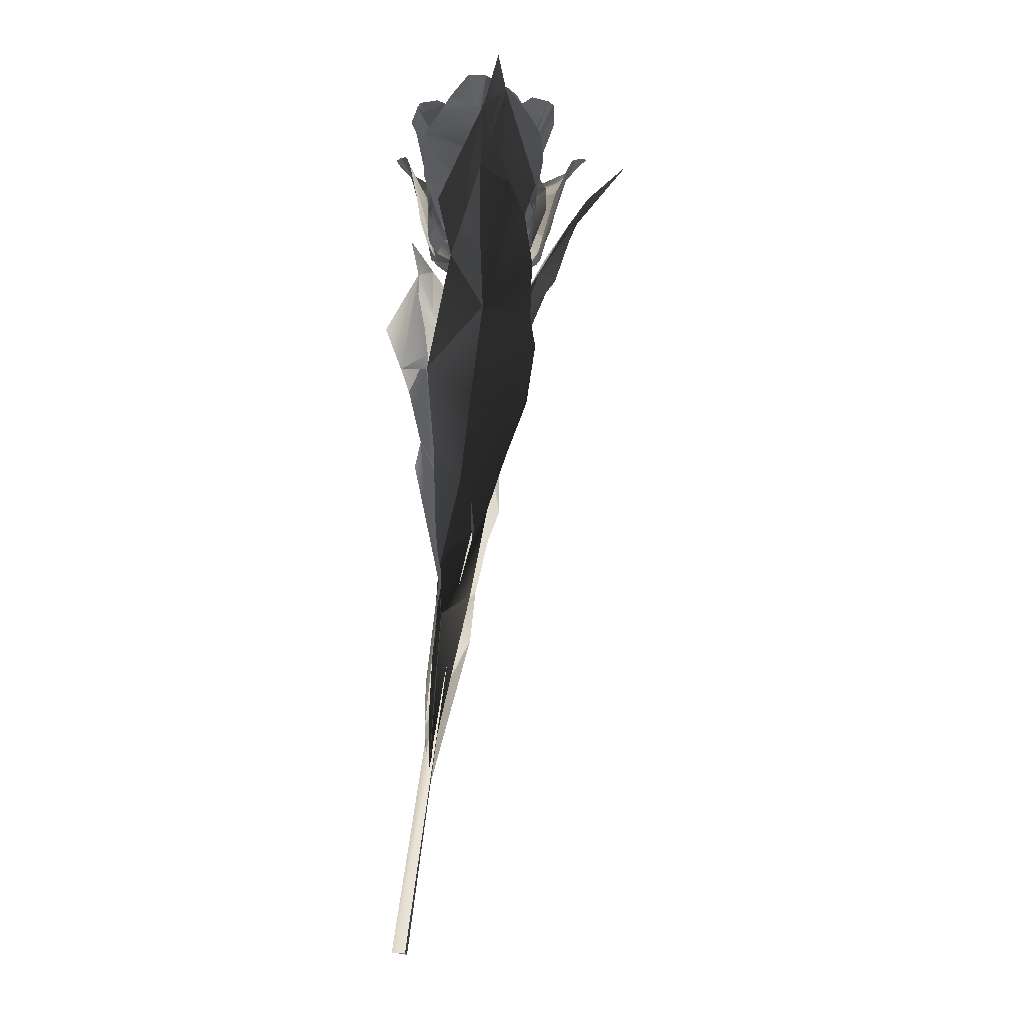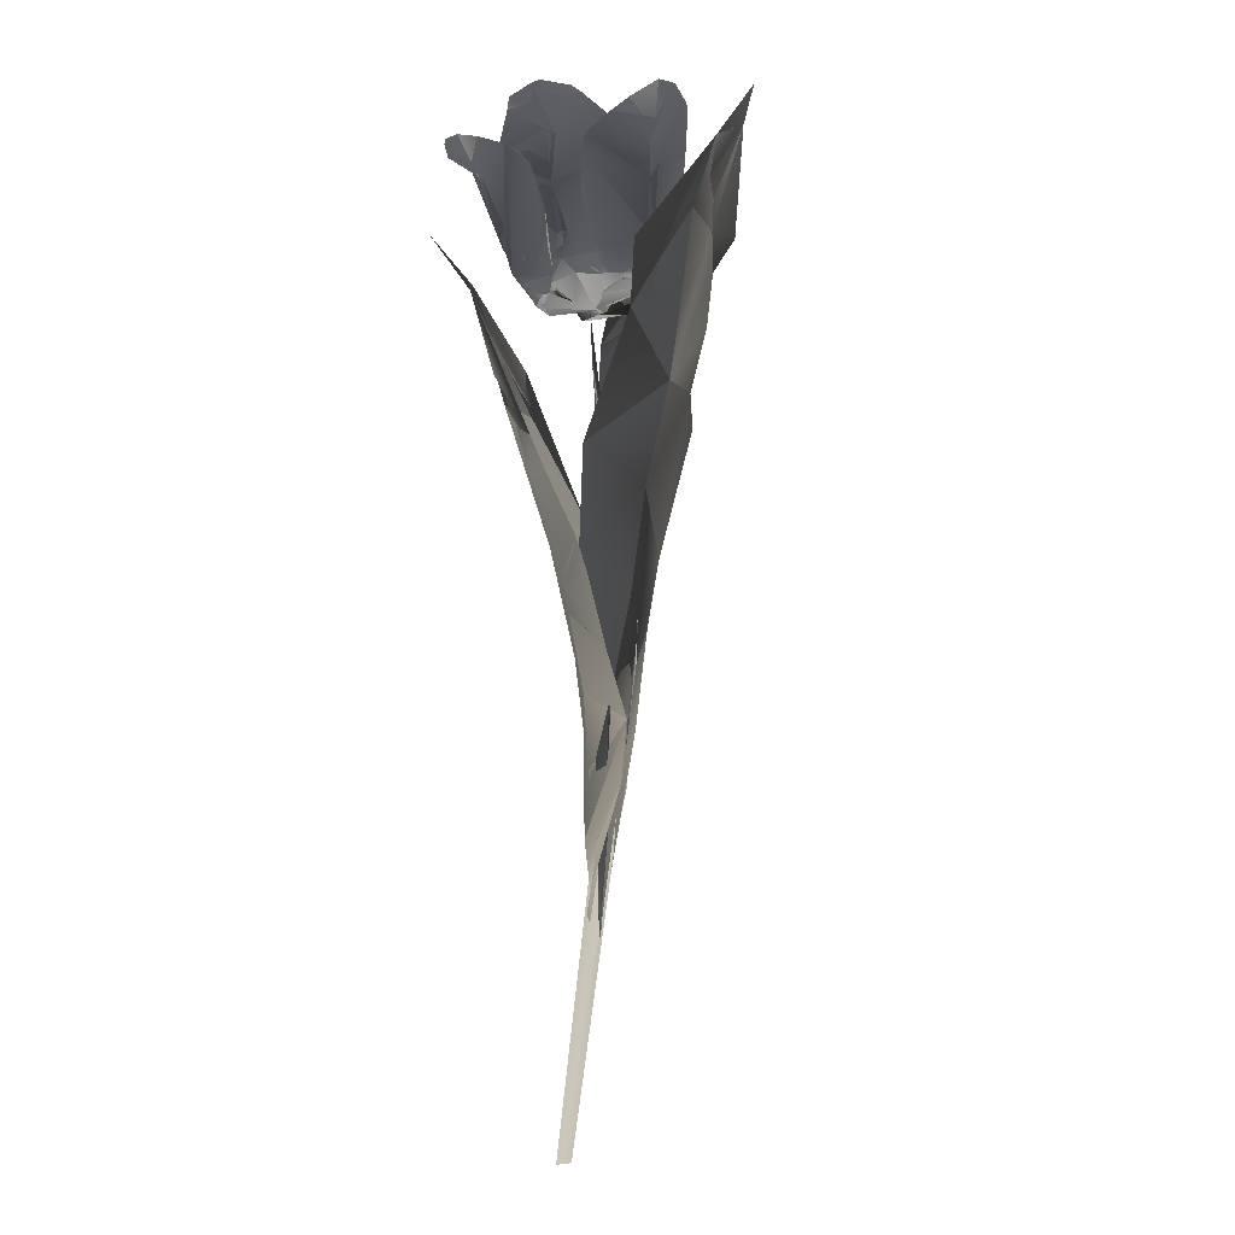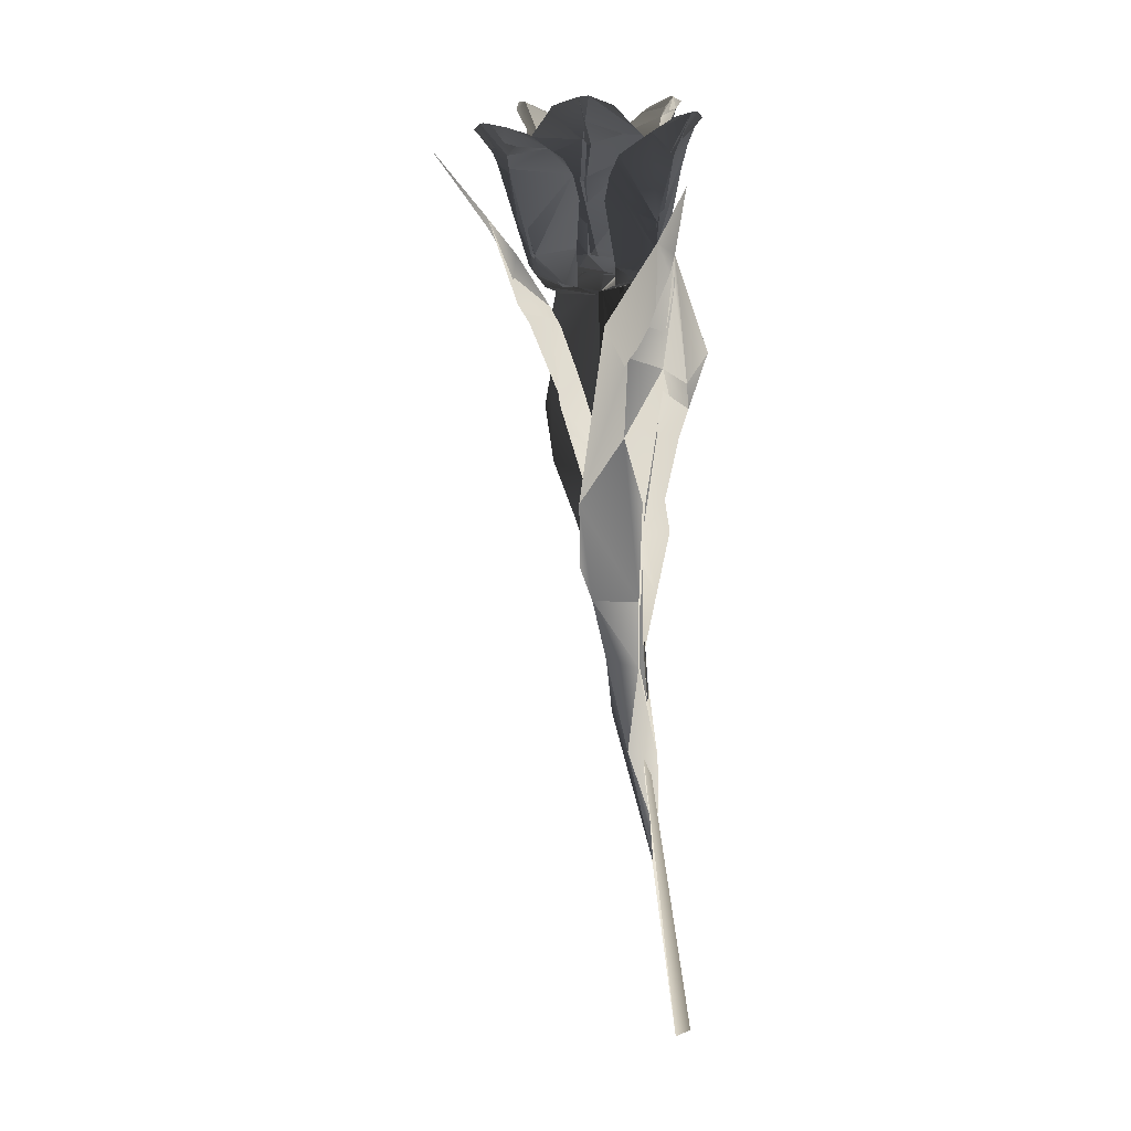
<metadata>
{"format":"obj","ext":"obj","renderer":"f3d","projection":"perspective","resolution":1024,"background":"white","views":[{"elev":-9.9,"azim":-113.1,"up":"+Y"},{"elev":-0.8,"azim":-157.5,"up":"+Y"},{"elev":-1.8,"azim":70.1,"up":"+Y"}]}
</metadata>
<code>
v  -11.94 -202 15.7
v  -5.378 -231.1 14.13
v  -11.33 -203.8 33.27
v  -2.208 -240.7 14.53
v  -8.517 -211.9 16.61
v  37.19 -207 14.02
v  35.51 -203.9 24.83
v  27.07 -227.6 22.77
v  9.996 -245.2 2.07
v  18.84 -257.1 13.4
v  28.57 -226.6 12.47
v  5.077 -255 -1.711
v  0.8733 -275.2 1.225
v  23.77 -247.2 15.31
v  1.88 -290 5.732
v  -2.174 -260.2 11.61
v  11.56 -248.4 7.544
v  9.725 -269.4 7.318
v  -0.0309 -260.3 12.46
v  -4.153 -250.6 27.37
v  8.691 -219.5 3.674
v  -3.834 -191.7 10.57
v  -16.84 -186.1 31.56
v  -20.23 -171.4 27.38
v  -18.07 -172.6 14.16
v  8.488 -277.5 26.24
v  11.36 -287.9 10.31
v  9.083 -308.5 7.988
v  -4.234 -294.2 3.514
v  12.04 -298.6 11.97
v  8.402 -327.1 4.015
v  15.31 -277.9 13.22
v  -6.782 -211.9 25.97
v  5.731 -215.2 35.16
v  3.845 -239.6 26.99
v  19.38 -192.9 40.66
v  20.84 -187.2 44.68
v  6.011 -215.4 36.3
v  18.16 -230.4 26.55
v  17.06 -207.4 34.02
v  4.995 -191.4 45.44
v  -3.676 -196.7 32.88
v  -20.26 -156 11.31
v  -16.03 -182.2 13.07
v  -22.33 -161.2 20.92
v  -27.83 -137.5 9.421
v  -19.61 -155.9 11.79
v  -3.759 -182.6 7.247
v  -7.502 -167.9 49.48
v  -1.6 -184 41.24
v  7.988 -177.3 52.41
v  22.47 -217.2 -0.7893
v  19.2 -226 1.048
v  36.26 -206.9 14.1
v  48.28 -173.9 14.73
v  44.27 -182.5 13.08
v  6.172 -341.2 2.969
v  4.22 -326.9 3.236
v  -2.954 -311.2 2.849
v  7.339 -325.4 13.84
v  -3.273 -269.9 20.84
v  0.6712 -304.2 6.5
v  15.15 -414.3 0.824
v  3.868 -282.2 12.62
v  1.233 -331.7 7.183
v  12.6 -413.3 -5.342
v  -7.948 -175.1 8.781
v  -1.259 -179.2 43.19
v  3.444 -160.2 57.9
v  5.483 -184.2 50.19
v  -1.314 -205.3 33
v  0.7846 -270.8 18.57
v  -1.534 -245.4 23.37
v  9.698 -271.5 17.34
v  6.314 -296.2 20.71
v  17.45 -247.6 34.02
v  -33.51 -134.1 15.05
v  8.835 -352.2 4.451
v  7.36 -361.5 4.926
v  1.067 -313 16.76
v  -5.979 -226.8 18.53
v  13.57 -171 54.71
v  1.873 -162.8 56.7
v  -1.625 -294.8 11.85
v  -1.898 -279.9 16
v  -5.833 -232.2 34.17
v  19.9 -237.4 29.5
v  32.83 -210 22.85
v  -4.86 -156.3 58.25
v  5.497 -137.6 78.55
v  -1.797 -298.3 15.56
v  2.082 -307.8 4.488
v  3.99 -354.4 3.856
v  4.258 -335.1 3.809
v  -7.342 -165 1.162
v  9.617 -413.3 -1.857
v  0.4673 -286.5 13.54
v  5.791 -252.5 15
v  13.59 -195.5 21.54
v  27.24 -209.9 1.773
v  3.513 -285.7 15.78
v  -26.17 -162.2 28.83
v  39.77 -195.3 34.13
v  50.96 -171.2 21.51
v  12.06 -159.4 62.01
v  22.57 -171.9 56.35
v  6.165 -305 6.743
v  5.178 -237.7 17.94
v  16.07 -179.9 25.67
v  62.65 -156.5 17.06
v  -11.34 -213.6 35.07
v  -3.479 -241.7 14.93
v  15.48 -243.6 20.41
v  32.3 -200.7 -3.118
v  9.406 -267.5 30.64
v  -0.2011 -306.8 11.39
v  -38.25 -124.6 10.25
o hojas_planta
g hojas_planta
f 1 2 3
f 3 4 5
f 6 7 8
f 9 10 11
f 10 12 13
f 13 9 14
f 15 16 17
f 18 19 15
f 3 2 20
f 21 22 4
f 23 24 1
f 5 25 3
f 26 27 28
f 27 26 10
f 29 30 31
f 14 32 13
f 33 34 35
f 36 37 38
f 39 40 38
f 41 34 42
f 43 44 45
f 46 47 48
f 49 42 50
f 41 51 36
f 4 17 21
f 16 2 17
f 6 14 9
f 52 53 11
f 52 54 55
f 6 56 7
f 57 58 59
f 30 60 31
f 61 62 20
f 20 2 61
f 63 64 65
f 66 65 64
f 44 43 67
f 21 1 48
f 42 49 68
f 69 51 68
f 36 51 37
f 37 70 71
f 72 35 39
f 39 35 34
f 38 73 39
f 39 73 74
f 60 30 75
f 26 32 76
f 32 8 76
f 8 7 76
f 77 24 47
f 25 24 23
f 78 60 79
f 80 57 79
f 25 22 48
f 21 48 22
f 13 32 29
f 27 29 28
f 71 81 73
f 71 50 42
f 82 70 37
f 83 70 82
f 84 73 85
f 72 39 74
f 20 62 19
f 86 4 3
f 10 87 88
f 26 87 10
f 88 55 54
f 11 10 88
f 69 89 90
f 69 68 49
f 49 50 83
f 90 89 83
f 91 61 92
f 91 93 62
f 91 92 94
f 91 62 61
f 58 57 80
f 75 28 80
f 21 17 2
f 2 1 21
f 43 45 46
f 95 43 46
f 41 36 34
f 34 40 39
f 63 65 96
f 64 63 66
f 3 23 1
f 25 23 3
f 19 18 17
f 17 18 15
f 28 75 26
f 26 75 30
f 97 98 99
f 99 98 64
f 100 56 6
f 53 52 6
f 74 101 72
f 73 84 74
f 53 9 11
f 53 6 9
f 44 1 45
f 44 48 1
f 24 77 102
f 102 77 45
f 42 33 71
f 42 34 33
f 48 95 46
f 43 95 67
f 8 14 6
f 8 32 14
f 88 103 104
f 88 87 103
f 90 83 105
f 83 82 105
f 31 57 59
f 60 57 31
f 13 29 27
f 27 10 13
f 61 16 15
f 16 61 2
f 106 51 105
f 37 51 106
f 62 93 107
f 15 19 62
f 29 32 30
f 26 30 32
f 99 64 108
f 108 97 99
f 109 99 108
f 99 109 108
f 17 4 19
f 19 4 20
f 4 22 5
f 25 5 22
f 103 76 7
f 104 103 7
f 45 1 24
f 24 102 45
f 41 68 51
f 42 68 41
f 38 40 36
f 40 34 36
f 55 104 110
f 104 55 88
f 56 100 55
f 110 104 55
f 25 48 47
f 25 47 24
f 111 86 3
f 20 111 3
f 54 52 11
f 11 88 54
f 107 94 92
f 15 62 107
f 72 112 35
f 35 112 33
f 71 73 38
f 38 37 71
f 58 80 28
f 59 58 28
f 71 70 50
f 70 83 50
f 67 95 48
f 67 48 44
f 39 74 113
f 39 113 74
f 29 31 59
f 59 28 29
f 114 55 100
f 52 55 114
f 115 26 76
f 115 87 26
f 112 85 73
f 81 112 73
f 112 81 33
f 71 33 81
f 20 4 86
f 111 20 86
f 92 61 15
f 15 107 92
f 78 57 60
f 79 57 78
f 115 76 87
f 76 103 87
f 101 85 72
f 72 85 112
f 114 100 52
f 6 52 100
f 60 80 79
f 60 75 80
f 66 63 96
f 65 66 96
f 69 105 51
f 90 105 69
f 12 10 9
f 13 12 9
f 74 84 101
f 101 84 116
f 101 116 84
f 85 101 84
f 49 89 69
f 83 89 49
f 97 108 64
f 98 97 64
f 97 64 65
f 64 97 65
f 56 55 104
f 7 56 104
f 46 117 77
f 117 46 77
f 46 77 47
f 77 46 45
f 82 106 105
f 82 37 106
f 107 93 94
f 91 94 93
v  35.11 -149.4 38.01
v  21.72 -143.9 54.09
v  30.63 -172 36.12
v  34.02 -150.6 39.77
v  37.7 -145.2 16.01
v  32.53 -170 34.24
v  8.26 -140 1.713
v  -6.75 -138.3 20.54
v  -6.188 -165.1 18.29
v  -5.729 -160.6 14.74
v  -5.22 -145.4 17.93
v  14.85 -162.3 52.73
v  19.42 -145.1 57.71
v  -0.96 -145.4 51.85
v  19.02 -171.3 49.17
v  19.07 -146.2 56.82
v  39.78 -150.2 44.22
v  43.75 -142.8 13.08
v  37.59 -155.6 13.18
v  32.18 -135.9 3.467
v  35.57 -170.2 15.6
v  43.93 -145.7 16.21
v  39.5 -150.8 15.42
v  14.93 -160.9 7.318
v  21.01 -145.9 9.905
v  40.59 -144.2 15
v  21.3 -144.4 10.4
v  17.8 -161.4 7.109
v  22.18 -153.6 49.98
v  3.522 -136.6 39.07
v  0.21 -161.4 39.74
v  1.132 -159.4 40.58
v  4 -138.3 39.29
v  23.6 -145.1 51.36
v  -6.573 -142 40.07
v  -7.753 -136.4 38.76
v  49.88 -145.7 33.47
v  39.21 -162.3 16.81
v  52.14 -138.4 23.77
v  47.18 -151.5 35.37
v  0.4139 -137.2 20.6
v  -2.566 -136.7 20.86
v  -2.036 -131.9 22.08
v  41.74 -136.9 22.31
v  38.8 -139.1 40.78
v  48.13 -128.2 42.3
v  35.81 -151.1 15.55
v  17.5 -171.2 49.75
v  20.53 -141.5 59.83
v  32.11 -135.7 63.09
v  37.67 -142.4 51.36
v  -1.515 -127.8 26.87
v  4.623 -131.8 41.84
v  28.18 -137 53.64
v  39.3 -140.3 38.32
v  37.76 -131.4 51.29
v  2.55 -139.8 55.89
v  12.19 -134.3 64.43
v  6.239 -137.9 58.13
v  22.86 -132.9 68.05
v  19.34 -172.2 7.665
v  19.91 -164.2 5.021
v  30.53 -175.2 14.73
v  23.95 -142.3 2.32
v  30.69 -172.1 21.07
v  41.42 -132.7 5.087
v  2.086 -165.2 15.22
v  12.35 -170.3 44.1
v  2.033 -168.1 39.16
v  1.175 -171 44.92
v  -7.023 -133 16.69
v  -3.337 -125.4 7.271
v  -10.67 -120.5 10.57
v  -13.45 -124.1 24.36
v  -4.128 -170.9 31.11
v  -5.532 -154.4 38.78
v  5.488 -166.1 5.951
v  33.61 -125.5 8.02
v  19.79 -132.9 10.23
v  24.82 -119.3 5.245
v  5.075 -128.5 17.31
v  12.2 -121.9 10.93
v  5.784 -130.9 44.02
v  2.229 -119.2 46.54
v  -0.5275 -122.6 35.41
v  18.32 -132.2 51.43
v  10.34 -124.1 52.25
v  39.47 -136.6 13.46
v  37.07 -132.2 12.19
v  22.42 -132 9.832
v  46.33 -128.4 44.89
v  42.22 -135.5 24.56
v  22.13 -125.1 8.178
v  31.86 -122.6 5.518
v  1.417 -129.2 5.517
v  7.521 -135.6 1.989
v  -6.119 -135.6 16.13
v  43.73 -158.3 35.6
v  34.62 -176.2 28.53
v  25 -176.7 12.83
v  30.63 -178.7 20.9
v  38.08 -157.4 41.52
v  31.71 -170.7 40.08
v  20.24 -179.9 39.81
v  13.29 -181.2 26.03
v  14.78 -176.2 46.09
v  16.5 -179.4 36.85
v  12.75 -179.9 25.1
v  28.24 -176.5 29.84
v  19.29 -153.3 52.93
v  19.93 -172.1 45.69
v  55.31 -132.2 12.2
v  45.75 -142.1 14.94
v  23.11 -142 59.51
v  35.07 -138 56.79
v  -13.39 -120.7 16.09
v  30.89 -166.4 11.88
v  17.73 -179.2 20.78
v  22.45 -173.9 12.26
v  15.34 -167.5 8.731
v  14.26 -171.5 11.58
v  7.537 -176.8 14.56
v  12.45 -179.5 24.03
v  -4.318 -171.2 21.27
v  6.537 -174.8 35.37
v  0.4015 -169.4 35.59
v  -1.864 -171 27.64
v  -3.777 -168 24.65
v  -3.539 -143.7 19.76
v  8.418 -174.3 39.71
v  4.202 -172.1 38.34
v  26.21 -177.3 29.11
v  25.26 -176.6 34.87
v  29.1 -173.7 35.85
v  -9.119 -132.9 35.77
v  53.66 -131.4 9.389
v  47.81 -131.5 5.441
v  15.85 -133 67.76
v  13.05 -176.2 46.66
v  18.26 -180.2 39.8
v  19.98 -154.5 3.395
v  47.59 -130.3 34.03
v  -0.2066 -167.3 36.52
v  14.14 -179.9 25.08
v  4.623 -172.2 15.79
v  8.218 -171 13.15
v  8.924 -151.3 2.137
v  -4.665 -170.9 24.72
v  1.697 -173.7 15.17
v  -3.752 -169.1 16.89
v  22.45 -118.7 5.433
v  3.844 -119.5 49.23
v  22.55 -176.7 12.35
v  30.23 -177 17.46
v  31.34 -173.2 13.35
v  6.257 -180.3 35.9
v  6.573 -178.5 41.35
v  25.29 -133.2 67.88
v  40.08 -139.9 18.7
v  22.71 -139.3 52.16
v  20.34 -135.4 52.15
v  28.79 -180.7 26.31
v  13.39 -180.2 24.98
v  27.88 -179.2 20.81
v  27.5 -177.1 24.97
v  -2.515 -174.1 27.18
v  12.69 -167.1 8.774
v  17.04 -167.9 8.191
v  0.4511 -172.1 13.15
v  13.28 -174.4 47.99
v  27.81 -138.1 2.615
v  39.64 -145.5 47.37
v  26.84 -175.4 37.42
v  -3.368 -169.1 15.11
v  4.568 -176.5 24.75
v  -1.864 -171 27.64
v  6.537 -174.8 35.37
v  22.05 -176.6 39.73
v  5.333 -172.5 9.282
v  57.25 -134.7 18.33
v  52.14 -138.4 23.77
v  20.59 -143.7 28.93
v  17.62 -148.7 24.49
v  16.38 -145 23.43
v  22.5 -143.7 28.9
v  26.81 -147.3 27.92
v  23.57 -150.4 27.9
v  23.2 -181.1 36.47
v  -2.001 -154.7 48.59
v  50.93 -143.3 30.54
v  2.46 -131.8 19.4
v  5.075 -128.5 17.31
v  -1.073 -148.3 19.74
v  14.53 -120.2 8.888
v  -9.119 -132.9 35.77
v  -12.82 -125.5 27.53
v  -13.45 -124.1 24.36
v  -1.545 -120.4 38.53
v  12.6 -179.6 25.83
v  17.57 -145.4 22.26
v  23.57 -150.4 27.9
v  23.57 -150.4 27.9
v  27.28 -149 28.97
v  40.72 -130.3 51.31
v  24.82 -119.3 5.245
v  12.2 -121.9 10.93
o flor_planta
g flor_planta
f 118 119 120
f 121 122 123
f 124 125 126
f 124 127 128
f 129 130 131
f 132 133 134
f 135 136 137
f 138 139 137
f 140 141 142
f 143 144 145
f 146 147 148
f 149 150 151
f 152 128 127
f 126 125 153
f 154 155 156
f 157 139 138
f 144 158 145
f 141 158 142
f 149 159 150
f 147 160 148
f 161 162 163
f 164 118 120
f 130 165 134
f 166 167 168
f 160 147 169
f 170 159 169
f 119 121 123
f 171 172 173
f 174 133 132
f 175 176 177
f 178 179 180
f 138 181 178
f 182 123 122
f 182 164 120
f 139 154 156
f 135 137 183
f 184 145 158
f 158 141 184
f 146 148 185
f 146 185 186
f 129 131 187
f 132 187 174
f 188 189 190
f 191 128 153
f 192 126 193
f 194 127 124
f 195 196 197
f 198 199 142
f 200 201 202
f 203 201 204
f 205 143 142
f 143 206 207
f 173 172 208
f 172 209 208
f 199 198 210
f 211 197 210
f 212 188 213
f 213 214 212
f 155 215 216
f 217 180 218
f 219 220 132
f 221 222 223
f 224 225 226
f 120 227 228
f 229 230 156
f 155 135 156
f 166 177 167
f 231 168 232
f 191 233 214
f 212 214 233
f 145 234 140
f 235 236 237
f 234 141 140
f 236 235 238
f 127 192 193
f 239 240 241
f 130 174 131
f 131 174 187
f 242 243 244
f 245 148 246
f 247 242 186
f 242 248 243
f 173 162 171
f 173 208 162
f 227 123 228
f 249 250 251
f 191 188 233
f 191 252 188
f 210 206 195
f 195 205 196
f 230 253 254
f 230 183 137
f 166 255 177
f 175 166 176
f 219 165 220
f 165 256 257
f 153 252 191
f 252 153 188
f 258 178 181
f 258 181 136
f 259 208 209
f 163 259 209
f 139 157 154
f 157 155 154
f 260 242 244
f 245 159 149
f 261 262 238
f 237 263 261
f 264 126 194
f 265 266 267
f 162 119 171
f 172 171 119
f 199 210 268
f 199 197 196
f 269 200 204
f 204 200 203
f 270 271 272
f 216 215 138
f 201 170 202
f 170 201 203
f 198 142 158
f 158 207 198
f 273 274 223
f 257 274 222
f 130 177 174
f 232 275 231
f 169 147 202
f 169 202 170
f 122 162 276
f 276 118 122
f 151 277 147
f 150 278 151
f 165 219 134
f 219 132 134
f 217 279 280
f 270 280 281
f 250 249 225
f 226 225 282
f 183 229 135
f 135 229 156
f 283 240 239
f 240 283 241
f 284 184 141
f 234 285 141
f 180 258 136
f 155 216 180
f 138 271 216
f 180 216 218
f 241 286 239
f 266 194 267
f 233 190 189
f 233 188 190
f 274 187 287
f 165 187 256
f 193 126 152
f 193 152 127
f 137 181 138
f 137 136 288
f 130 134 168
f 289 133 168
f 172 161 209
f 209 161 163
f 120 226 182
f 226 290 224
f 245 243 148
f 148 243 248
f 220 221 132
f 165 257 220
f 124 128 213
f 125 124 213
f 277 278 147
f 277 151 278
f 241 192 127
f 241 127 291
f 234 236 285
f 236 234 145
f 292 293 294
f 292 294 293
f 295 228 251
f 228 295 290
f 189 188 212
f 212 233 189
f 281 279 216
f 279 281 280
f 127 194 291
f 286 194 296
f 221 223 132
f 287 187 132
f 184 263 145
f 284 262 184
f 297 156 229
f 229 298 297
f 236 238 285
f 284 238 262
f 186 149 151
f 149 260 245
f 161 172 118
f 119 118 172
f 256 274 257
f 274 256 187
f 245 246 159
f 246 148 159
f 263 237 145
f 145 237 236
f 299 300 301
f 300 299 301
f 158 144 207
f 207 144 143
f 244 243 245
f 244 245 260
f 270 272 178
f 178 180 217
f 249 251 123
f 251 228 123
f 302 303 304
f 195 197 211
f 210 195 211
f 175 255 166
f 177 255 175
f 162 122 121
f 162 121 119
f 182 249 123
f 182 226 282
f 126 153 152
f 153 128 152
f 120 228 290
f 226 120 290
f 266 283 239
f 194 266 296
f 254 253 183
f 183 230 254
f 220 305 221
f 221 305 222
f 227 120 119
f 227 119 123
f 196 142 199
f 142 196 205
f 148 248 185
f 186 185 247
f 213 188 125
f 153 125 188
f 220 257 305
f 222 305 257
f 214 128 191
f 213 128 214
f 288 136 181
f 181 137 288
f 156 230 139
f 230 137 139
f 133 166 168
f 133 174 166
f 147 278 200
f 202 147 200
f 131 187 306
f 131 306 187
f 267 194 126
f 126 265 267
f 143 205 206
f 205 195 206
f 200 269 201
f 204 201 269
f 266 265 283
f 192 241 283
f 307 156 154
f 154 156 307
f 134 133 289
f 134 289 168
f 174 176 166
f 177 176 174
f 163 208 259
f 208 163 162
f 279 218 216
f 217 218 279
f 164 182 122
f 122 118 164
f 177 231 275
f 177 275 167
f 146 151 147
f 151 146 186
f 308 158 309
f 309 158 308
f 158 310 184
f 184 310 158
f 280 270 217
f 178 217 270
f 224 290 295
f 250 225 224
f 238 284 285
f 141 285 284
f 124 126 264
f 124 264 194
f 273 223 222
f 274 273 222
f 286 241 291
f 194 286 291
f 199 311 268
f 268 311 199
f 149 186 260
f 260 186 242
f 312 313 314
f 312 314 313
f 130 231 177
f 130 168 231
f 130 129 165
f 187 165 129
f 155 157 215
f 138 215 157
f 253 229 183
f 229 253 230
f 159 160 169
f 160 159 148
f 271 270 281
f 281 216 271
f 315 201 202
f 315 202 201
f 292 316 242
f 242 316 292
f 317 300 299
f 300 317 299
f 140 142 143
f 143 145 140
f 136 155 180
f 155 136 135
f 237 261 235
f 238 235 261
f 168 167 232
f 167 275 232
f 271 138 272
f 272 138 178
f 150 170 278
f 159 170 150
f 302 318 299
f 210 207 206
f 198 207 210
f 161 276 162
f 118 276 161
f 248 242 247
f 248 247 185
f 302 319 320
f 320 319 302
f 184 262 263
f 263 262 261
f 321 173 208
f 321 208 173
f 258 179 178
f 179 258 180
f 287 132 223
f 274 287 223
f 268 322 323
f 210 197 268
f 239 296 266
f 239 286 296
f 182 282 249
f 282 225 249
f 265 192 283
f 192 265 126
f 295 251 250
f 295 250 224
f 200 278 203
f 278 170 203

</code>
